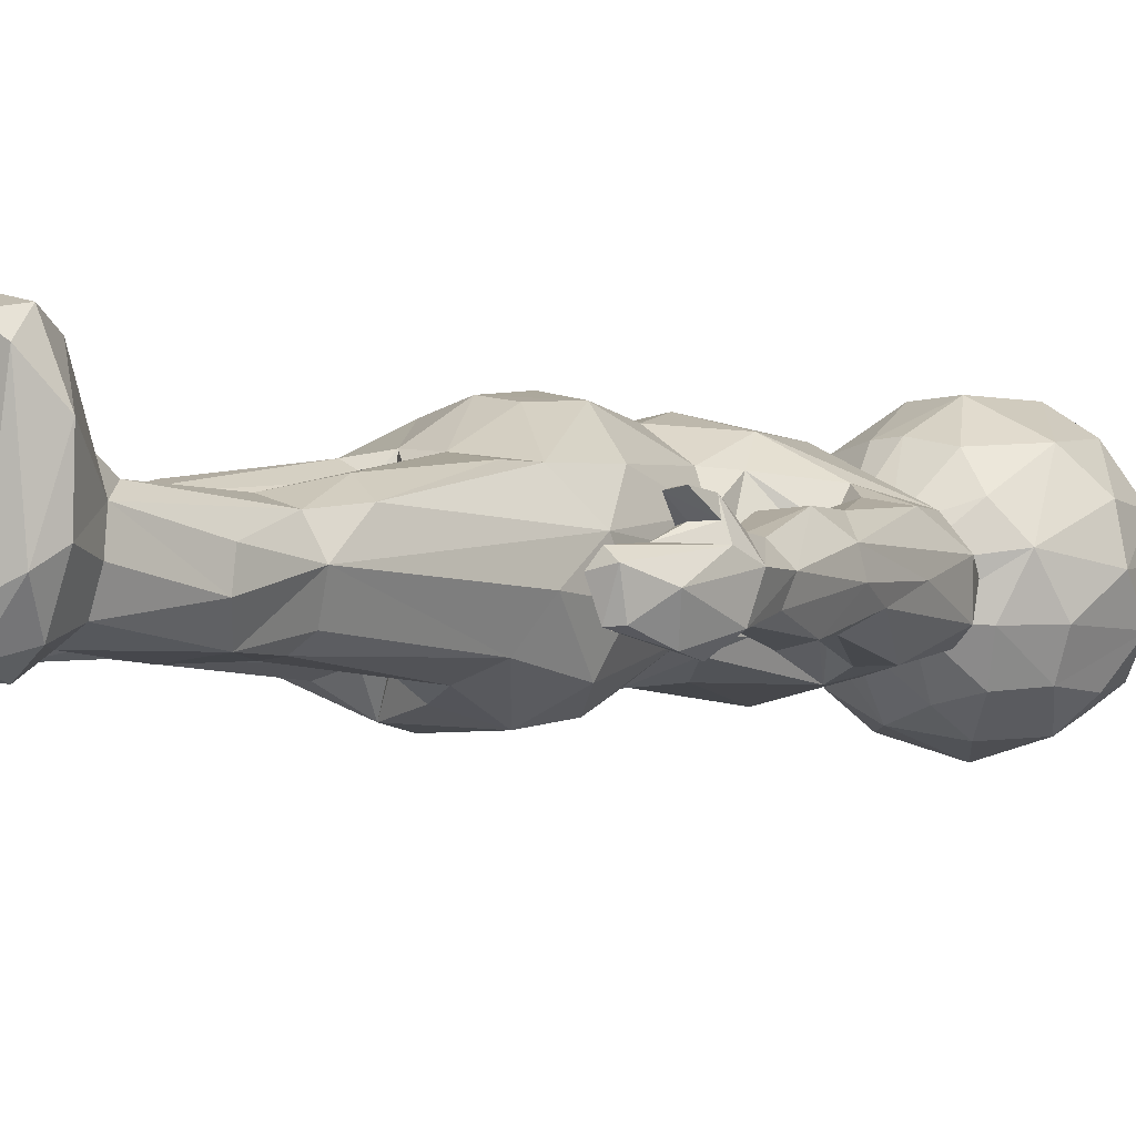
<metadata>
{"format":"obj","ext":"obj","renderer":"f3d","projection":"perspective","resolution":1024,"background":"white","views":[{"elev":-1.1,"azim":41.1,"up":"+Z"}]}
</metadata>
<code>
o Cube.000
v 0.09007 0.7522 0.01166
v -0.09126 0.739 -0.005783
v -0.1889 1.905 -0.3171
v -0.3249 1.289 -0.01449
v -0.2296 0.4252 -0.2027
v -0.1002 0.7265 -0.2147
v -0.1917 1.138 0.02004
v 0.2374 1.331 -0.02816
v 0.3439 0.6321 -0.08944
v 0.1671 1.234 -0.09355
v -0.1245 1.586 -0.04442
v 0.3402 1.095 -0.1232
v -0.2912 1.273 -0.05042
v -0.4658 0.8356 -0.08138
v 0.02357 0.1275 -0.1778
v 0.3685 0.6294 -0.1076
v 0.1933 1.131 -0.1379
v 0.1419 0.1217 -0.1115
v -0.005516 0.8951 0.0857
v 0.02563 0.05955 -0.2255
v 0.08203 0.05522 -0.2314
v -0.07107 1.982 -0.3279
v 0.1583 0.9021 -0.1471
v 0.3145 0.8528 -0.1667
v 0.02412 0.4418 -0.0464
v -0.3206 1.509 -0.1622
v -0.07037 1.605 -0.1799
v -0.1404 0.2537 -0.07247
v -0.3186 0.04995 0.02846
v -0.2356 1.698 -0.1665
v 0.1301 0.05674 -0.1929
v -0.1878 1.818 -0.3119
v 0.08117 0.5284 -0.01028
v -0.3928 0.9316 -0.1351
v 0.3364 0.8045 -0.177
v 0.01098 0.07952 0.003456
v 0.3674 0.902 -0.156
v 0.277 1.122 -0.182
v -0.4209 1.129 -0.03519
v -0.1343 0.5172 -0.1772
v -0.5148 0.9194 -0.1075
v -0.3527 1.12 -0.04678
v -0.09285 0.9714 -0.2888
v -0.178 1.558 -0.1433
v -0.1655 1.084 -0.2331
v 0.1488 1.49 -0.03617
v -0.4539 1.023 -0.033
v 0.1173 0.1239 -0.1703
v 0.1142 0.125 0.003475
v -0.1461 0.4671 -0.07852
v 0.01789 2.023 -0.2857
v -0.3142 1.289 -0.2162
v -0.1331 1.818 0.1342
v -0.3363 1.463 -0.1951
v -0.4799 1.095 -0.1185
v -0.008745 1.602 -0.1592
v 0.04319 1.567 -0.07716
v -0.2483 0.8048 0.0117
v -0.2655 0.4336 -0.1757
v -0.5387 0.7777 -0.08196
v -0.2283 0.7522 0.0135
v -0.07831 2.063 -0.2662
v -0.4581 0.6932 -0.102
v 0.3495 0.7366 -0.02655
v 0.042 0.002191 0.0691
v 0.03581 1.553 -0.1558
v 0.3265 0.8356 -0.08597
v 0.07985 2.066 -0.1789
v -0.3109 1.869 -0.02284
v -0.0312 1.805 0.1386
v -0.2815 0.1217 -0.109
v -0.142 1.639 -0.1843
v -0.01322 1.706 -0.2724
v 0.2544 1.421 -0.1689
v 0.1071 0.9497 0.01297
v 0.3369 0.7578 -0.06651
v -0.2496 0.171 -0.02698
v -0.2525 0.125 0.005596
v -0.2707 0.05674 -0.1906
v 0.1804 1.509 -0.1651
v 0.131 1.278 -0.1844
v -0.1731 1.003 0.07286
v 0.1101 0.8048 0.009626
v -0.084 0.7729 0.03
v 0.06133 1.728 -0.2546
v -0.1525 0.1293 -0.0827
v -0.3069 0.7648 -0.1309
v -0.452 1.167 -0.1467
v 0.04205 1.268 0.06511
v 0.2758 1.009 -0.2
v -0.05501 2.112 -0.1892
v -0.2951 0.2811 -0.1429
v -0.2659 0.4079 -0.05112
v 0.1389 0.1298 -0.05214
v -0.1604 1.602 -0.1058
v -0.03414 1.142 0.07271
v 0.09002 1.34 -0.2421
v 0.1525 0.02412 0.1342
v 0.05173 0.07747 0.09548
v 0.3994 0.7777 -0.08738
v -0.1225 0.7797 -0.2818
v 0.3282 0.6199 -0.1169
v 0.399 0.6937 -0.1338
v 0.00813 1.183 -0.2385
v 0.1269 0.4079 -0.05339
v -0.2619 1.245 -0.05302
v 0.2174 1.127 -0.171
v 0.0311 1.711 0.064
v -0.006115 0.5172 -0.1779
v 0.1567 0.01262 -0.1237
v -0.4165 1.009 -0.196
v 0.3356 1.083 -0.07762
v -0.002464 1.784 -0.3208
v 0.3186 0.6932 -0.1065
v -0.5107 0.8366 -0.06702
v -0.2185 1.433 -0.2313
v -0.3142 1.473 -0.03339
v -0.2937 1.783 -0.1647
v 0.08234 0.007054 -0.2119
v 0.06019 1.88 -0.3149
v -0.2472 2.059 -0.114
v 0.3831 0.7229 -0.02504
v 0.3639 0.6471 -0.1727
v 0.3596 0.8554 -0.1726
v 0.1181 1.797 -0.2472
v 0.2569 1.419 -0.08481
v 0.1406 0.504 -0.04329
v -0.1776 0.1228 0.000611
v 0.123 1.898 -0.2569
v 0.3956 0.806 -0.1761
v 0.01324 0.1293 -0.08365
v -0.4694 0.7988 -0.107
v -0.1051 1.728 -0.3006
v -0.1895 1.72 0.05995
v -0.466 0.6898 -0.1738
v -0.4992 0.7507 -0.05742
v 0.007818 0.4247 -0.1855
v 0.08673 1.071 -0.1902
v 0.1138 -0.008489 -0.1465
v 0.04646 0.0261 0.1101
v -0.06952 0.7549 -0.04068
v -0.03274 1.493 -0.2462
v 0.1641 1.947 -0.1748
v -0.2925 1.268 -0.1824
v -0.1713 2.002 -0.2909
v 0.09528 1.698 -0.1685
v -0.143 0.05747 -0.1438
v 0.3863 0.7749 -0.06121
v 0.3257 0.6898 -0.1783
v -0.08047 1.603 -0.04187
v 0.152 1.268 -0.185
v 0.1285 0.8668 -0.2358
v -0.5081 0.6294 -0.1026
v -0.001236 1.067 -0.2448
v -0.2937 0.4199 -0.108
v -0.4787 0.7138 -0.07986
v 0.1192 0.3178 -0.2003
v -0.3761 1.331 -0.0246
v -0.1795 0.002191 0.07039
v -0.5042 0.6471 -0.1677
v -0.1691 2.002 0.09352
v -0.3646 0.9916 -0.08656
v 0.1523 1.273 -0.05299
v -0.005713 0.7696 0.02371
v 0.4055 0.8264 -0.1096
v -0.4999 0.8554 -0.1677
v -0.4365 1.271 -0.1139
v 0.3752 0.9193 -0.1126
v 0.1029 1.989 -0.2436
v -0.231 0.7259 -0.2296
v -0.517 0.7788 -0.02642
v 0.01184 1.628 -0.1636
v -0.07515 0.7556 -0.2012
v 0.3152 1.023 -0.03745
v -0.4679 0.6199 -0.1122
v 0.1461 2.012 -0.08705
v -0.3332 1.131 -0.1349
v -0.3886 1.005 -0.03895
v -0.2155 1.204 0.01664
v -0.1666 0.05955 -0.2244
v -0.0226 1.523 0.02323
v -0.2598 0.3178 -0.1981
v -0.1811 0.161 -0.02139
v 0.01692 1.601 -0.1231
v -0.1748 2.106 -0.1335
v 0.03577 0.000931 -0.1771
v -0.1239 1.14 0.0646
v 0.1963 1.433 -0.0296
v -0.223 0.05522 -0.2296
v -0.2824 1.895 -0.234
v 0.1534 1.783 -0.1673
v -0.2944 0.2881 -0.08685
v -0.3947 1.421 -0.1651
v 0.3298 0.7988 -0.1116
v -0.3115 0.05509 -0.09272
v 0.3605 0.7771 -0.2108
v 0.09458 1.114 -0.03902
v 0.06022 2.094 -0.1306
v 0.2968 1.271 -0.1182
v -0.5451 0.8264 -0.1041
v 0.2529 0.9316 -0.1388
v -0.222 0.8463 -0.2726
v -0.2555 1.802 0.05258
v -0.1997 1.88 0.1163
v -0.2778 0.1298 -0.04973
v 0.123 1.245 -0.05525
v -0.5144 0.7179 -0.1948
v 0.2497 1.005 -0.04264
v 0.1558 -0.00903 0.09386
v 0.3738 0.7179 -0.1999
v -0.244 1.989 -0.2416
v -0.2893 0.02412 0.1367
v -0.1755 1.634 -0.1137
v -0.2549 1.956 0.05698
v 0.08947 1.203 -0.1824
v -0.5012 0.7771 -0.2059
v -0.1543 0.7044 -0.2342
v -0.09934 1.527 0.02644
v -0.2299 2.061 -0.03163
v -0.3394 1.512 -0.1077
v 0.1841 1.87 -0.09506
v -0.11 1.58 -0.1719
v 0.3611 0.7068 -0.03108
v -0.4687 1.021 -0.1828
v -0.2366 -0.01623 0.1282
v -0.1796 1.268 0.0664
v -0.002766 1.59 -0.05634
v 0.167 0.7648 -0.1336
v 0.1435 1.325 0.00142
v 0.066 0.3985 -0.03469
v -0.1493 0.07952 0.004389
v -0.2192 1.094 -0.1847
v -0.476 0.7578 -0.0618
v 0.3401 0.6345 -0.1747
v 0.3282 1.021 -0.1874
v 0.1413 1.989 -0.01547
v -0.1297 0.8514 -0.2957
v -0.06864 1.242 0.09239
v 0.1998 1.512 -0.1108
v -0.2715 1.278 -0.182
v 0.1551 0.2881 -0.08945
v 0.07746 1.433 -0.233
v -0.2196 0.5284 -0.008544
v -0.3005 0.8565 -0.0637
v 0.003026 0.05747 -0.1446
v -0.322 1.87 -0.1177
v 0.1352 0.07595 0.1055
v 0.03923 0.1228 -0.000642
v -0.164 0.1275 -0.1767
v 0.1304 0.7263 -0.2074
v -0.2818 1.325 0.003882
v 0.155 0.2811 -0.1455
v -0.4174 1.122 -0.178
v -0.1448 0.7387 0.0196
v -0.2538 -0.008489 -0.1443
v 0.2252 0.9916 -0.08997
v -0.2231 0.007054 -0.2101
v -0.2872 1.987 -0.1619
v 0.3783 0.7788 -0.0316
v -0.1394 0.2662 -0.1777
v 0.0881 0.03518 0.1465
v 0.08895 0.4252 -0.2045
v 0.3715 0.8366 -0.07212
v -0.2056 0.1265 -0.1963
v 0.1614 0.8564 -0.06638
v -0.3696 1.305 -0.2143
v -0.07544 0.8917 0.09651
v -0.2047 0.3985 -0.03312
v -0.1835 0.0261 0.1115
v -0.01399 1.617 -0.04303
v -0.01751 0.6861 -0.2214
v 0.09972 -0.01623 0.1263
v -0.2435 1.713 -0.01287
v -0.01588 0.7496 -0.2598
v -0.1284 1.603 -0.1615
v -0.2576 0.1239 -0.1681
v 0.006804 0.4671 -0.0794
v -0.4768 0.8045 -0.1723
v 0.3394 0.7138 -0.0846
v -0.2244 1.341 -0.2443
v -0.1984 1.512 -0.1905
v -0.2474 1.097 -0.1123
v -0.3962 1.419 -0.08103
v 0.1352 1.727 -0.06821
v -0.1757 0.2892 -0.212
v -0.2696 0.9016 -0.2183
v -0.283 0.7659 -0.1953
v -0.3856 0.9973 -0.1808
v 0.05363 1.138 0.01862
v 0.1077 1.817 0.07129
v -0.1359 1.614 -0.05586
v -0.0687 1.396 -0.2712
v -0.2592 1.797 -0.245
v -0.189 0.07747 0.09687
v -0.2744 1.726 -0.07328
v 0.08095 1.699 -0.001409
v -0.001 0.2662 -0.1785
v 0.07244 2.073 -0.02662
v -0.2016 1.433 0.03143
v -0.186 0.4238 -0.2084
v -0.293 -0.00903 0.09646
v 0.1957 1.463 -0.1982
v -0.1322 2.118 -0.05702
v 0.04251 0.161 -0.02268
v -0.2965 0.01262 -0.1211
v -0.163 0.4418 -0.04532
v -0.3577 1.127 -0.1676
v -0.2453 0.9497 0.01502
v -0.1824 1.567 -0.07586
v 0.006767 2.117 -0.1013
v 0.3602 0.7507 -0.06239
v 0.1109 0.171 -0.02907
v 0.1721 0.05509 -0.09552
v 0.154 0.4199 -0.1106
v -0.4833 0.6321 -0.08466
v 0.04526 0.4238 -0.2098
v -0.2984 0.9021 -0.1444
v 0.07732 1.204 0.01494
v 0.1646 1.87 -0.002242
v 0.1251 0.4336 -0.178
v 0.312 1.167 -0.1512
v 0.2138 1.12 -0.05006
v -0.4748 1.083 -0.07293
v 0.01539 1.614 -0.08958
v -0.2062 0.9522 -0.2597
v 0.2822 1.129 -0.03925
v -0.1818 2.075 -0.2102
v 0.2452 0.9973 -0.1844
v 0.09915 1.143 -0.09027
v 0.1806 0.04995 0.02557
v 0.06502 0.1265 -0.1978
v 0.08586 1.953 0.08251
v -0.5075 0.902 -0.1509
v 0.001836 1.425 0.05968
v -0.4881 0.7366 -0.0217
v -0.03753 0.7366 0.000571
v 0.03512 0.8329 -0.2894
v 0.05281 0.7133 -0.2379
v -0.2724 0.07595 0.1079
v -0.08751 1.012 0.1081
v -0.06092 0.7461 -0.197
v -0.09123 1.398 0.07629
v 0.002473 1.941 0.1347
v -0.3065 1.234 -0.0908
v -0.091 1.949 0.1428
v 0.01291 0.9917 0.0912
v -0.536 0.806 -0.1707
v 0.03486 0.2892 -0.2132
v -0.4548 0.8528 -0.1623
v -0.5389 0.6937 -0.1283
v -0.4805 0.6345 -0.17
v 0.353 0.8923 -0.07635
v 0.1734 1.289 -0.219
v -0.1483 0.4247 -0.1846
v 0.001202 0.2538 -0.07329
v 0.05828 0.9267 -0.2759
v 0.1864 1.289 -0.01745
v -0.106 1.7 0.0765
v -0.2299 1.203 -0.1805
v -0.05239 1.7 0.0803
v -0.2971 1.981 -0.05909
v -0.07121 1.874 -0.3523
v -0.5217 0.7229 -0.0198
v -0.1761 0.000931 -0.1758
v -0.4922 0.8923 -0.07146
v 0.02015 2.058 0.05287
v 0.06537 1.135 -0.2069
v -0.5253 0.7749 -0.05593
v -0.2371 1.137 -0.05732
v -0.02964 2.107 -0.006861
v -0.1754 0.9031 0.0736
v -0.1278 2.071 0.05274
v -0.08867 1.506 -0.2421
v -0.2794 0.504 -0.04086
v -0.2026 1.728 -0.2531
v -0.4998 0.7068 -0.0261
v -0.2247 0.03518 0.1483
v 0.2288 1.305 -0.2178
v -0.1471 1.164 -0.2365
v -0.04232 1.581 -0.1763
f 47 14 178
f 168 174 352
f 61 84 58
f 130 165 103
f 205 339 78
f 230 164 336
f 103 123 210
f 358 70 53
f 120 362 22
f 120 22 51
f 359 282 369
f 159 147 231
f 289 318 89
f 279 311 76
f 24 194 201
f 256 67 208
f 267 84 164
f 244 58 308
f 47 178 39
f 120 169 129
f 367 215 138
f 32 293 190
f 120 51 169
f 175 153 351
f 39 42 4
f 247 49 248
f 376 363 368
f 265 197 75
f 86 28 183
f 40 6 173
f 264 276 182
f 104 154 379
f 73 172 27
f 174 67 352
f 73 27 133
f 168 112 174
f 117 158 299
f 76 114 279
f 126 8 112
f 4 13 251
f 377 339 212
f 149 234 102
f 337 250 338
f 196 149 35
f 181 46 227
f 297 277 137
f 369 282 244
f 261 98 247
f 32 3 362
f 69 273 203
f 189 180 257
f 350 207 160
f 197 289 75
f 204 345 161
f 243 268 254
f 323 39 158
f 73 85 172
f 21 31 119
f 50 354 40
f 234 210 123
f 206 215 81
f 338 262 316
f 106 359 369
f 264 249 180
f 223 64 76
f 151 107 17
f 314 241 252
f 300 354 285
f 159 364 147
f 275 380 222
f 337 237 43
f 323 47 39
f 151 353 107
f 194 256 201
f 111 307 288
f 162 42 178
f 181 227 150
f 22 62 51
f 111 288 349
f 310 91 303
f 33 105 127
f 17 107 328
f 33 164 230
f 110 31 313
f 90 124 24
f 344 13 4
f 106 13 240
f 51 68 169
f 83 1 127
f 167 283 193
f 349 34 132
f 50 2 306
f 347 333 166
f 380 142 373
f 20 119 186
f 4 158 39
f 21 119 20
f 175 315 153
f 113 73 133
f 177 34 288
f 112 326 174
f 264 189 79
f 264 79 276
f 268 77 183
f 302 242 66
f 173 6 101
f 49 304 248
f 35 194 24
f 246 361 258
f 204 214 203
f 161 345 372
f 102 234 16
f 73 113 85
f 273 134 203
f 299 158 251
f 187 238 226
f 91 327 185
f 261 247 99
f 150 360 358
f 331 21 20
f 241 105 94
f 4 251 158
f 65 36 245
f 232 282 359
f 124 35 24
f 261 99 140
f 157 314 252
f 10 322 357
f 91 51 62
f 111 224 253
f 261 272 98
f 253 52 307
f 243 61 374
f 26 44 281
f 145 327 62
f 272 65 186
f 323 55 41
f 232 359 280
f 232 280 45
f 378 38 353
f 218 150 11
f 206 81 163
f 377 269 294
f 144 307 52
f 64 122 259
f 264 285 260
f 277 355 25
f 91 198 68
f 347 350 200
f 197 265 329
f 265 228 23
f 110 139 119
f 247 248 99
f 293 375 30
f 244 317 87
f 374 244 155
f 244 87 155
f 91 68 51
f 339 294 128
f 96 340 346
f 270 150 227
f 66 56 184
f 79 257 305
f 41 365 47
f 234 149 196
f 141 336 84
f 337 101 237
f 113 133 362
f 277 109 137
f 113 362 120
f 45 154 43
f 177 144 344
f 334 181 342
f 249 260 86
f 220 117 309
f 279 100 148
f 260 354 50
f 142 66 242
f 48 18 313
f 256 208 322
f 357 326 8
f 26 220 44
f 261 140 272
f 120 129 125
f 287 317 286
f 69 203 214
f 113 120 85
f 36 248 131
f 254 2 84
f 224 55 88
f 120 125 85
f 338 271 274
f 86 260 28
f 371 267 340
f 2 141 84
f 225 212 301
f 140 99 36
f 17 10 151
f 94 18 252
f 90 38 235
f 143 129 169
f 53 70 345
f 206 329 215
f 266 280 52
f 225 159 269
f 275 27 380
f 126 188 8
f 258 327 211
f 38 107 353
f 17 328 201
f 314 105 241
f 143 176 221
f 350 347 207
f 69 361 246
f 166 278 216
f 226 251 179
f 233 132 14
f 302 74 378
f 104 367 154
f 70 343 345
f 331 157 48
f 60 171 200
f 334 89 188
f 165 263 259
f 341 101 274
f 222 281 44
f 128 294 231
f 146 172 85
f 239 57 46
f 358 134 150
f 225 255 364
f 126 112 199
f 185 303 91
f 287 155 87
f 324 270 227
f 65 140 36
f 244 308 369
f 291 95 11
f 134 358 53
f 42 162 344
f 205 92 71
f 156 368 60
f 321 38 378
f 59 155 287
f 96 289 89
f 193 220 26
f 66 184 57
f 16 234 123
f 63 315 175
f 48 252 18
f 124 196 35
f 199 74 126
f 363 376 335
f 146 284 172
f 172 284 324
f 217 170 101
f 217 6 300
f 114 102 9
f 94 330 313
f 16 103 100
f 282 317 244
f 243 374 93
f 90 24 328
f 114 9 279
f 143 169 68
f 335 233 14
f 351 207 216
f 93 205 77
f 64 67 76
f 1 83 164
f 379 154 45
f 82 340 187
f 60 200 350
f 174 208 67
f 143 68 176
f 192 205 93
f 239 126 74
f 225 301 255
f 122 148 259
f 338 316 271
f 348 157 331
f 268 183 306
f 135 132 63
f 66 57 239
f 3 32 190
f 90 235 124
f 377 225 269
f 220 193 283
f 193 266 88
f 153 60 350
f 125 146 85
f 60 368 171
f 155 92 192
f 305 195 79
f 59 170 5
f 118 30 295
f 56 380 27
f 146 125 191
f 149 114 194
f 167 55 323
f 276 71 92
f 331 15 297
f 111 166 224
f 279 148 311
f 105 312 94
f 204 161 214
f 205 192 92
f 329 318 197
f 145 211 327
f 216 278 135
f 337 274 101
f 164 19 267
f 270 360 150
f 147 364 180
f 162 178 14
f 59 287 170
f 164 84 336
f 191 284 146
f 320 262 250
f 54 266 193
f 92 182 276
f 273 295 213
f 10 81 151
f 187 96 238
f 239 46 188
f 380 56 66
f 216 207 347
f 180 364 257
f 248 36 99
f 272 140 65
f 94 49 247
f 182 92 155
f 57 324 227
f 371 340 82
f 15 20 245
f 198 91 310
f 3 190 211
f 311 148 223
f 144 52 280
f 29 212 339
f 272 139 209
f 287 286 202
f 44 220 309
f 50 306 28
f 292 97 104
f 273 291 134
f 373 292 116
f 82 7 308
f 273 213 291
f 112 168 12
f 374 155 93
f 198 176 68
f 356 337 43
f 63 156 315
f 40 354 6
f 245 20 186
f 100 103 165
f 330 209 110
f 32 362 133
f 334 46 181
f 378 353 97
f 191 125 143
f 143 125 129
f 130 37 168
f 346 75 289
f 15 245 131
f 327 91 62
f 264 260 249
f 191 143 221
f 37 12 168
f 277 25 141
f 29 301 212
f 135 278 132
f 316 348 137
f 309 11 95
f 139 186 119
f 100 165 259
f 149 194 35
f 153 160 351
f 47 365 14
f 154 356 43
f 90 107 38
f 191 221 284
f 218 11 117
f 259 67 64
f 115 171 14
f 283 323 158
f 346 340 267
f 122 64 223
f 188 46 334
f 145 62 22
f 377 294 339
f 319 221 236
f 252 48 157
f 43 237 202
f 223 148 122
f 168 165 130
f 221 176 236
f 154 138 356
f 43 202 325
f 266 52 253
f 334 342 238
f 319 236 332
f 193 26 54
f 309 117 11
f 58 374 61
f 224 88 253
f 10 357 163
f 304 49 312
f 29 305 301
f 84 371 58
f 287 87 317
f 30 213 295
f 265 83 127
f 319 332 290
f 172 56 27
f 95 213 72
f 175 135 63
f 305 257 255
f 155 192 93
f 249 147 180
f 296 324 284
f 29 195 305
f 337 356 152
f 209 139 110
f 104 97 367
f 369 308 7
f 205 29 339
f 333 224 166
f 299 342 218
f 357 229 163
f 94 252 241
f 3 22 362
f 205 71 195
f 244 374 58
f 72 27 275
f 131 248 304
f 74 199 321
f 243 254 61
f 184 56 172
f 76 67 194
f 88 55 167
f 80 66 239
f 76 194 114
f 166 216 347
f 104 379 292
f 296 108 270
f 296 270 324
f 346 19 83
f 206 318 329
f 181 150 218
f 41 347 200
f 80 302 66
f 183 77 78
f 154 367 138
f 84 267 371
f 230 304 312
f 236 176 298
f 302 378 97
f 123 103 16
f 116 292 280
f 94 313 18
f 380 66 142
f 287 202 170
f 88 266 253
f 196 130 210
f 236 298 366
f 280 292 379
f 86 183 128
f 102 114 149
f 101 6 217
f 272 186 139
f 181 218 342
f 331 20 15
f 106 369 179
f 331 31 21
f 236 366 332
f 341 141 173
f 15 131 297
f 217 300 5
f 157 320 314
f 142 242 292
f 57 184 324
f 219 372 303
f 106 179 13
f 265 75 83
f 17 201 256
f 190 258 211
f 231 86 128
f 118 190 293
f 339 128 78
f 255 257 364
f 81 215 97
f 153 315 60
f 182 59 5
f 222 44 275
f 250 228 314
f 284 290 296
f 276 79 195
f 233 156 63
f 264 180 189
f 111 253 307
f 346 289 96
f 204 53 345
f 74 302 80
f 37 124 235
f 166 349 278
f 363 171 368
f 106 240 359
f 219 214 372
f 331 297 348
f 354 260 285
f 234 196 210
f 233 63 132
f 189 257 79
f 188 229 8
f 82 187 7
f 298 176 198
f 111 349 166
f 138 23 152
f 357 8 229
f 369 7 179
f 298 198 310
f 13 179 251
f 201 328 24
f 330 247 98
f 137 348 297
f 31 110 119
f 54 116 280
f 277 141 109
f 193 88 167
f 298 370 366
f 242 97 292
f 258 361 121
f 298 310 370
f 377 212 225
f 7 226 179
f 302 97 242
f 213 30 72
f 182 155 59
f 230 312 105
f 344 4 42
f 331 48 31
f 26 281 54
f 30 118 293
f 132 34 162
f 319 284 221
f 232 325 286
f 344 144 240
f 277 297 355
f 171 335 14
f 33 230 105
f 365 115 14
f 232 45 325
f 300 6 354
f 48 313 31
f 286 325 202
f 144 280 240
f 215 329 138
f 32 375 293
f 326 357 322
f 371 308 58
f 152 23 228
f 335 171 363
f 263 67 259
f 50 28 260
f 25 336 141
f 157 262 320
f 96 89 238
f 69 295 273
f 200 365 41
f 319 290 284
f 133 27 72
f 187 340 96
f 164 83 19
f 205 195 29
f 187 226 7
f 89 318 229
f 265 314 228
f 44 309 95
f 19 346 267
f 343 290 332
f 268 306 2
f 10 163 81
f 283 117 220
f 226 238 342
f 268 2 254
f 28 306 183
f 232 286 317
f 205 78 77
f 138 152 356
f 151 81 97
f 144 177 307
f 3 145 22
f 330 98 209
f 371 82 308
f 118 246 190
f 102 16 9
f 283 158 117
f 341 173 101
f 204 203 134
f 100 259 148
f 337 152 250
f 219 361 214
f 299 218 117
f 327 121 185
f 333 41 55
f 230 25 304
f 163 229 318
f 34 349 288
f 376 233 335
f 50 141 2
f 30 375 72
f 136 233 376
f 53 204 134
f 17 256 10
f 132 162 14
f 69 246 295
f 230 336 25
f 206 163 318
f 61 254 84
f 78 128 183
f 329 265 23
f 249 86 147
f 159 231 269
f 344 240 13
f 9 100 279
f 188 89 229
f 283 167 323
f 322 10 256
f 147 86 231
f 367 97 215
f 200 115 365
f 316 137 271
f 373 142 292
f 351 160 207
f 135 175 351
f 165 352 263
f 347 41 333
f 126 239 188
f 366 343 332
f 90 328 107
f 151 97 353
f 200 171 115
f 316 157 348
f 315 156 60
f 285 264 182
f 165 168 352
f 268 93 77
f 101 170 202
f 269 231 294
f 272 209 98
f 346 83 75
f 94 247 330
f 54 280 266
f 89 334 238
f 160 153 350
f 301 305 255
f 343 366 372
f 343 372 345
f 136 376 368
f 311 223 76
f 138 329 23
f 379 45 280
f 127 314 265
f 127 1 33
f 124 130 196
f 222 373 281
f 109 341 271
f 190 246 258
f 370 310 303
f 217 5 170
f 173 141 40
f 16 100 9
f 134 291 150
f 321 199 12
f 131 355 297
f 299 251 226
f 37 235 12
f 74 321 378
f 352 67 263
f 316 262 157
f 39 178 42
f 338 250 262
f 108 296 290
f 177 288 307
f 222 380 373
f 3 211 145
f 235 38 321
f 45 43 325
f 95 72 275
f 360 70 358
f 355 304 25
f 108 70 360
f 172 324 184
f 161 372 214
f 103 210 130
f 65 245 186
f 300 285 182
f 326 322 208
f 235 321 12
f 320 250 314
f 133 72 375
f 300 182 5
f 57 227 46
f 118 295 246
f 74 80 239
f 291 11 150
f 225 364 159
f 199 112 12
f 41 47 323
f 219 121 361
f 373 116 281
f 101 202 237
f 341 109 141
f 270 108 360
f 174 326 208
f 219 303 185
f 337 338 274
f 219 185 121
f 232 317 282
f 177 344 162
f 240 280 359
f 366 370 372
f 177 162 34
f 109 271 137
f 33 1 164
f 44 95 275
f 50 40 141
f 156 233 136
f 276 195 71
f 341 274 271
f 131 304 355
f 54 281 116
f 351 216 135
f 127 105 314
f 69 214 361
f 130 124 37
f 278 349 132
f 333 55 224
f 94 312 49
f 70 108 290
f 243 93 268
f 197 318 289
f 133 375 32
f 70 290 343
f 112 8 326
f 299 226 342
f 95 291 213
f 194 67 256
f 258 121 327
f 372 370 303
f 156 136 368
f 330 110 313
f 245 36 131
f 152 228 250

</code>
